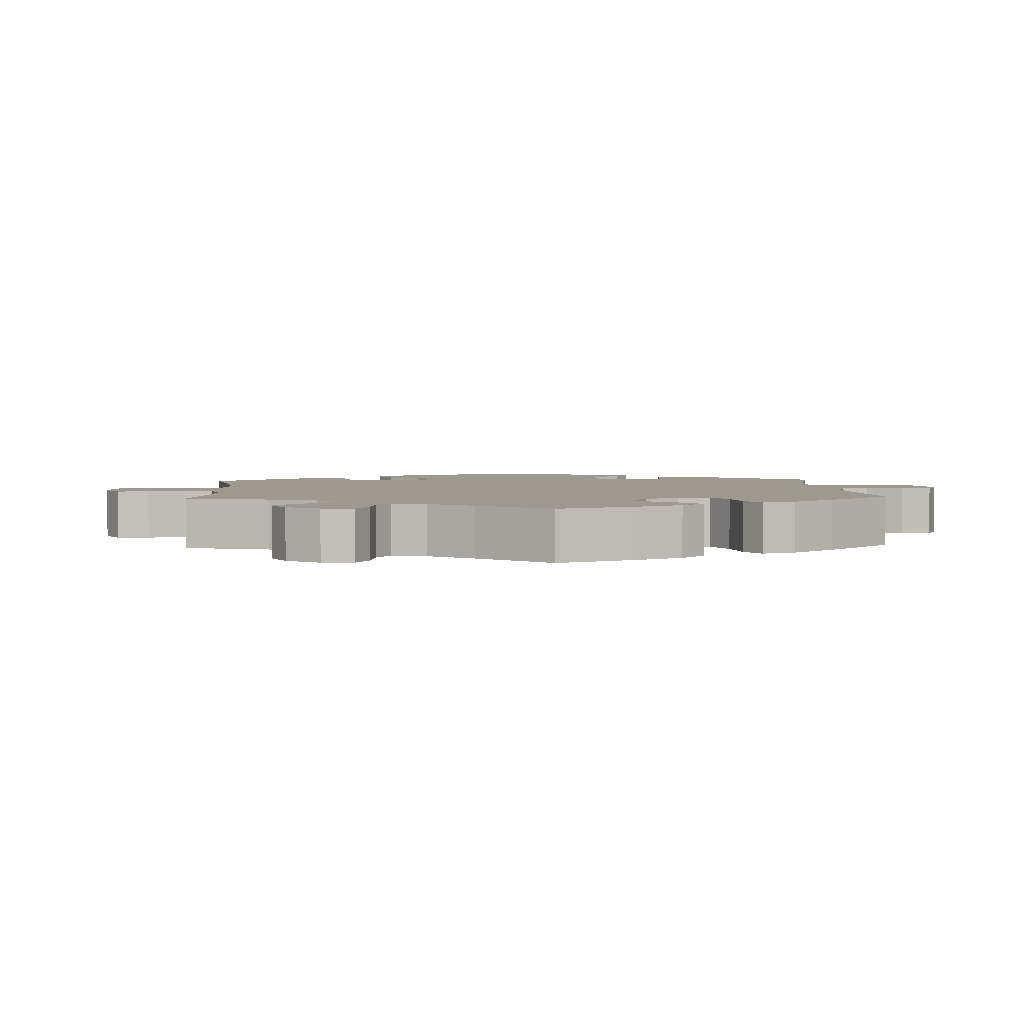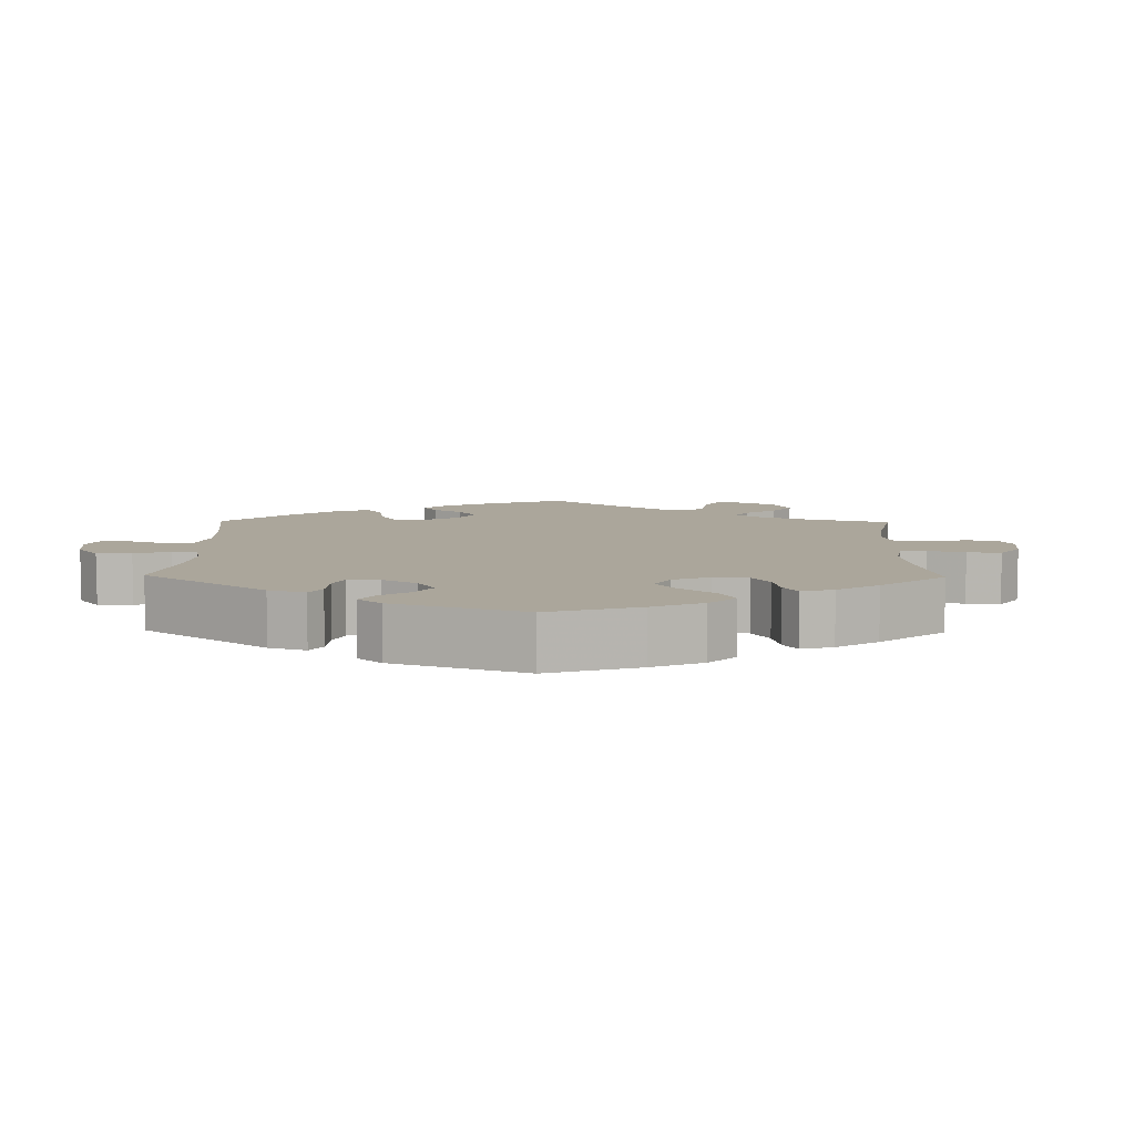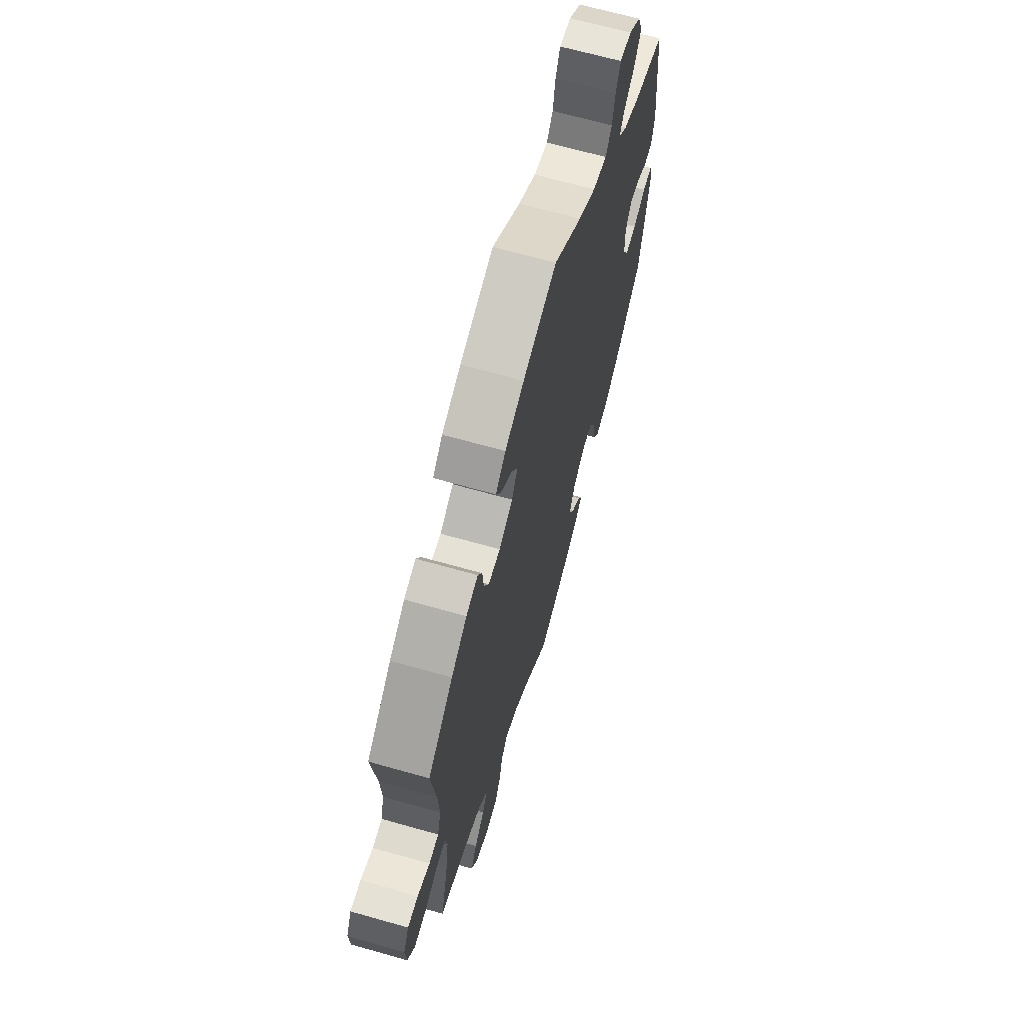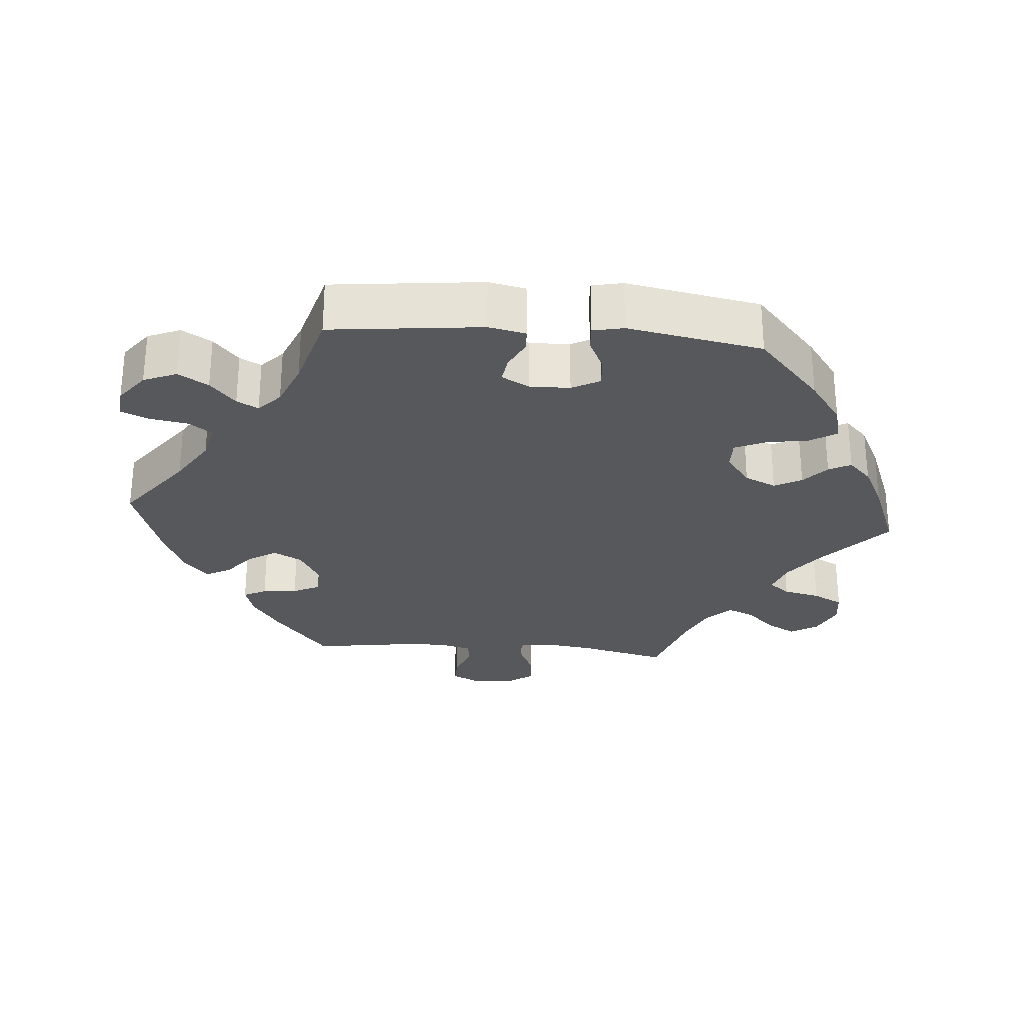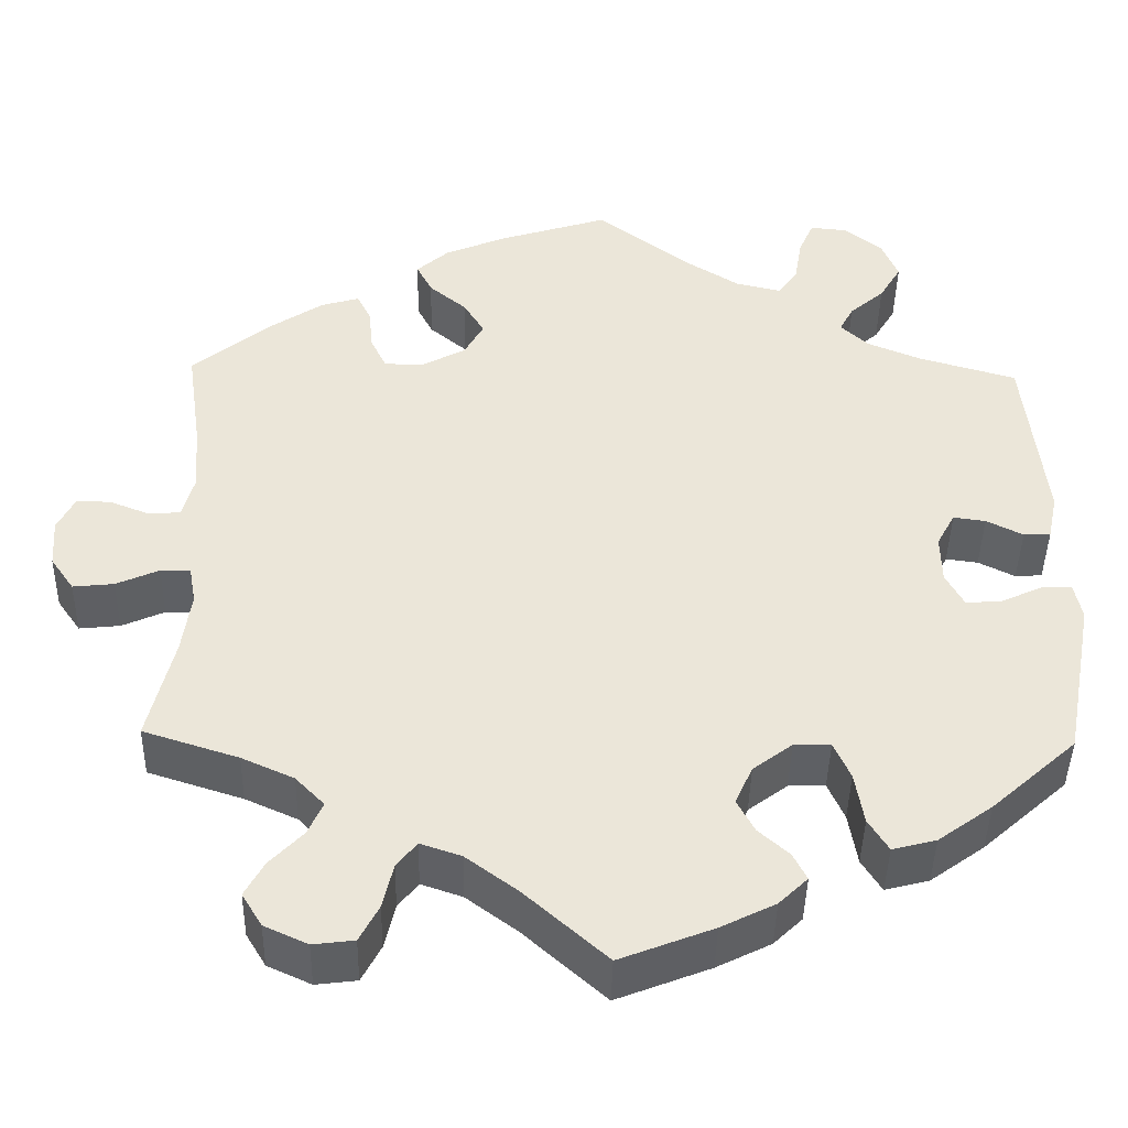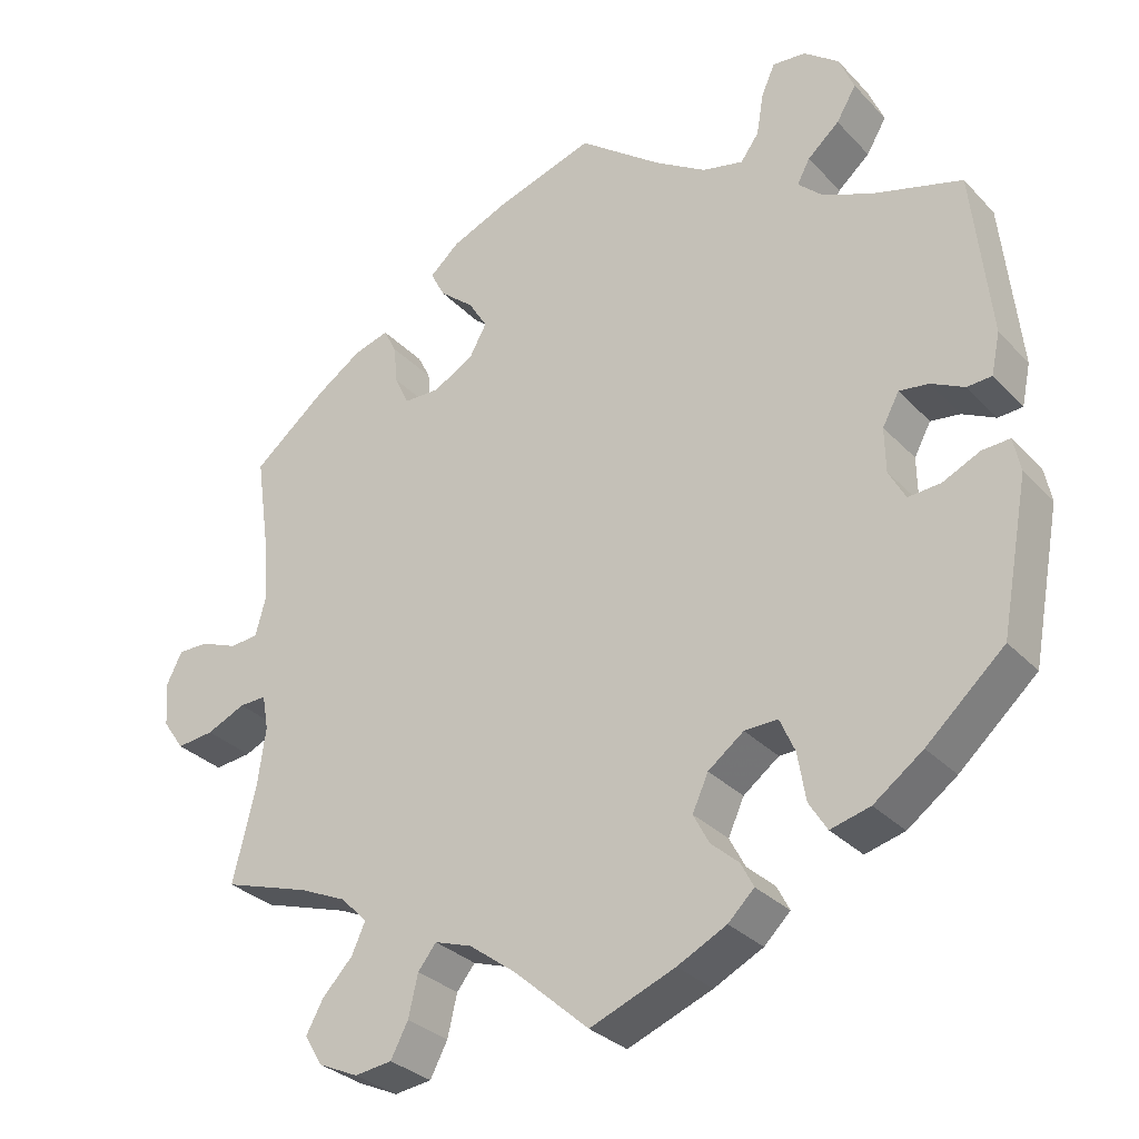
<metadata>
{"format":"obj","ext":"obj","renderer":"f3d","projection":"perspective","resolution":1024,"background":"white","views":[{"elev":3.3,"azim":-63.4,"up":"+Y"},{"elev":7.9,"azim":120.9,"up":"+Y"},{"elev":66.3,"azim":-74.1,"up":"+Z"},{"elev":-27.9,"azim":85.4,"up":"+Y"},{"elev":-43.4,"azim":-1.2,"up":"+Z"},{"elev":-30.8,"azim":34.9,"up":"+Z"}]}
</metadata>
<code>
v 0.403 0.07 -0.376
v 0.341 0.07 -0.421
v 0.291 0.07 -0.434
v 0.268 0.07 -0.397
v 0.258 0.07 -0.337
v 0.239 0.07 -0.294
v 0.197 0.07 -0.295
v 0.152 0.07 -0.329
v 0.132 0.07 -0.373
v 0.152 0.07 -0.411
v 0.187 0.07 -0.442
v 0.203 0.07 -0.473
v 0.17 0.07 -0.505
v 0.108 0.07 -0.536
v 0.001 0.07 -0.578
v -0.093 0.07 -0.494
v -0.152 0.07 -0.45
v -0.199 0.07 -0.434
v -0.222 0.07 -0.463
v -0.234 0.07 -0.515
v -0.256 0.07 -0.557
v -0.303 0.07 -0.563
v -0.353 0.07 -0.54
v -0.376 0.07 -0.502
v -0.354 0.07 -0.462
v -0.316 0.07 -0.422
v -0.299 0.07 -0.384
v -0.332 0.07 -0.35
v -0.392 0.07 -0.323
v -0.501 0.07 -0.288
v -0.472 0.07 -0.167
v -0.462 0.07 -0.095
v -0.47 0.07 -0.051
v -0.504 0.07 -0.052
v -0.553 0.07 -0.074
v -0.6 0.07 -0.079
v -0.627 0.07 -0.04
v -0.631 0.07 0.016
v -0.611 0.07 0.056
v -0.572 0.07 0.055
v -0.526 0.07 0.037
v -0.49 0.07 0.04
v -0.477 0.07 0.088
v -0.482 0.07 0.163
v -0.5 0.07 0.289
v -0.407 0.07 0.365
v -0.349 0.07 0.404
v -0.305 0.07 0.417
v -0.289 0.07 0.385
v -0.284 0.07 0.336
v -0.266 0.07 0.298
v -0.221 0.07 0.297
v -0.17 0.07 0.325
v -0.148 0.07 0.365
v -0.172 0.07 0.404
v -0.215 0.07 0.44
v -0.233 0.07 0.475
v -0.196 0.07 0.508
v -0.125 0.07 0.538
v 0 0.07 0.578
v 0.105 0.07 0.498
v 0.17 0.07 0.457
v 0.222 0.07 0.445
v 0.245 0.07 0.477
v 0.254 0.07 0.53
v 0.271 0.07 0.569
v 0.313 0.07 0.565
v 0.357 0.07 0.531
v 0.376 0.07 0.485
v 0.351 0.07 0.443
v 0.311 0.07 0.408
v 0.295 0.07 0.378
v 0.327 0.07 0.348
v 0.39 0.07 0.322
v 0.501 0.07 0.29
v 0.524 0.07 0.078
v 0.513 0.07 0.026
v 0.482 0.07 0.024
v 0.44 0.07 0.045
v 0.403 0.07 0.05
v 0.382 0.07 0.011
v 0.383 0.07 -0.045
v 0.404 0.07 -0.084
v 0.445 0.07 -0.081
v 0.492 0.07 -0.059
v 0.527 0.07 -0.057
v 0.536 0.07 -0.1
v 0.501 0.07 -0.288
v 0.403 0 -0.376
v 0.341 0 -0.421
v 0.291 0 -0.434
v 0.268 0 -0.397
v 0.258 0 -0.337
v 0.239 0 -0.294
v 0.197 0 -0.295
v 0.152 0 -0.329
v 0.132 0 -0.373
v 0.152 0 -0.411
v 0.187 0 -0.442
v 0.203 0 -0.473
v 0.17 0 -0.505
v 0.108 0 -0.536
v 0.001 0 -0.578
v -0.093 0 -0.494
v -0.152 0 -0.45
v -0.199 0 -0.434
v -0.222 0 -0.463
v -0.234 0 -0.515
v -0.256 0 -0.557
v -0.303 0 -0.563
v -0.353 0 -0.54
v -0.376 0 -0.502
v -0.354 0 -0.462
v -0.316 0 -0.422
v -0.299 0 -0.384
v -0.332 0 -0.35
v -0.392 0 -0.323
v -0.501 0 -0.288
v -0.472 0 -0.167
v -0.462 0 -0.095
v -0.47 0 -0.051
v -0.504 0 -0.052
v -0.553 0 -0.074
v -0.6 0 -0.079
v -0.627 0 -0.04
v -0.631 0 0.016
v -0.611 0 0.056
v -0.572 0 0.055
v -0.526 0 0.037
v -0.49 0 0.04
v -0.477 0 0.088
v -0.482 0 0.163
v -0.5 0 0.289
v -0.407 0 0.365
v -0.349 0 0.404
v -0.305 0 0.417
v -0.289 0 0.385
v -0.284 0 0.336
v -0.266 0 0.298
v -0.221 0 0.297
v -0.17 0 0.325
v -0.148 0 0.365
v -0.172 0 0.404
v -0.215 0 0.44
v -0.233 0 0.475
v -0.196 0 0.508
v -0.125 0 0.538
v 0 0 0.578
v 0.105 0 0.498
v 0.17 0 0.457
v 0.222 0 0.445
v 0.245 0 0.477
v 0.254 0 0.53
v 0.271 0 0.569
v 0.313 0 0.565
v 0.357 0 0.531
v 0.376 0 0.485
v 0.351 0 0.443
v 0.311 0 0.408
v 0.295 0 0.378
v 0.327 0 0.348
v 0.39 0 0.322
v 0.501 0 0.29
v 0.524 0 0.078
v 0.513 0 0.026
v 0.482 0 0.024
v 0.44 0 0.045
v 0.403 0 0.05
v 0.382 0 0.011
v 0.383 0 -0.045
v 0.404 0 -0.084
v 0.445 0 -0.081
v 0.492 0 -0.059
v 0.527 0 -0.057
v 0.536 0 -0.1
v 0.501 0 -0.288
f 84 85 86 87
f 83 84 87 88
f 82 83 88 1
f 76 77 78 79
f 74 75 76 79
f 73 74 79 80
f 72 73 80 81
f 68 69 70 71
f 68 71 72
f 67 68 72
f 64 65 66 67
f 63 64 67 72
f 62 63 72 81
f 58 59 60 61
f 55 56 57 58
f 54 55 58 61
f 53 54 61 62
f 47 48 49 50
f 47 50 51
f 44 45 46 47
f 43 44 47 51
f 42 43 51 52
f 38 39 40 41
f 38 41 42
f 37 38 42
f 34 35 36 37
f 33 34 37 42
f 29 30 31
f 28 29 31 32
f 27 28 32 33
f 23 24 25 26
f 23 26 27
f 22 23 27
f 19 20 21 22
f 18 19 22 27
f 17 18 27 33
f 13 14 15 16
f 10 11 12 13
f 9 10 13 16
f 8 9 16 17
f 2 3 4 5
f 82 1 2 5
f 82 5 6
f 81 82 6 7
f 52 53 62 81
f 33 42 52 81
f 17 33 81
f 7 8 17 81
f 175 174 173 172
f 176 175 172 171
f 89 176 171 170
f 167 166 165 164
f 167 164 163 162
f 168 167 162 161
f 169 168 161 160
f 159 158 157 156
f 160 159 156
f 160 156 155
f 155 154 153 152
f 160 155 152 151
f 169 160 151 150
f 149 148 147 146
f 146 145 144 143
f 149 146 143 142
f 150 149 142 141
f 138 137 136 135
f 139 138 135
f 135 134 133 132
f 139 135 132 131
f 140 139 131 130
f 129 128 127 126
f 130 129 126
f 130 126 125
f 125 124 123 122
f 130 125 122 121
f 119 118 117
f 120 119 117 116
f 121 120 116 115
f 114 113 112 111
f 115 114 111
f 115 111 110
f 110 109 108 107
f 115 110 107 106
f 121 115 106 105
f 104 103 102 101
f 101 100 99 98
f 104 101 98 97
f 105 104 97 96
f 93 92 91 90
f 93 90 89 170
f 94 93 170
f 95 94 170 169
f 169 150 141 140
f 169 140 130 121
f 169 121 105
f 169 105 96 95
f 1 89 90 2
f 2 90 91 3
f 3 91 92 4
f 4 92 93 5
f 5 93 94 6
f 6 94 95 7
f 7 95 96 8
f 8 96 97 9
f 9 97 98 10
f 10 98 99 11
f 11 99 100 12
f 12 100 101 13
f 13 101 102 14
f 14 102 103 15
f 15 103 104 16
f 16 104 105 17
f 17 105 106 18
f 18 106 107 19
f 19 107 108 20
f 20 108 109 21
f 21 109 110 22
f 22 110 111 23
f 23 111 112 24
f 24 112 113 25
f 25 113 114 26
f 26 114 115 27
f 27 115 116 28
f 28 116 117 29
f 29 117 118 30
f 30 118 119 31
f 31 119 120 32
f 32 120 121 33
f 33 121 122 34
f 34 122 123 35
f 35 123 124 36
f 36 124 125 37
f 37 125 126 38
f 38 126 127 39
f 39 127 128 40
f 40 128 129 41
f 41 129 130 42
f 42 130 131 43
f 43 131 132 44
f 44 132 133 45
f 45 133 134 46
f 46 134 135 47
f 47 135 136 48
f 48 136 137 49
f 49 137 138 50
f 50 138 139 51
f 51 139 140 52
f 52 140 141 53
f 53 141 142 54
f 54 142 143 55
f 55 143 144 56
f 56 144 145 57
f 57 145 146 58
f 58 146 147 59
f 59 147 148 60
f 60 148 149 61
f 61 149 150 62
f 62 150 151 63
f 63 151 152 64
f 64 152 153 65
f 65 153 154 66
f 66 154 155 67
f 67 155 156 68
f 68 156 157 69
f 69 157 158 70
f 70 158 159 71
f 71 159 160 72
f 72 160 161 73
f 73 161 162 74
f 74 162 163 75
f 75 163 164 76
f 76 164 165 77
f 77 165 166 78
f 78 166 167 79
f 79 167 168 80
f 80 168 169 81
f 81 169 170 82
f 82 170 171 83
f 83 171 172 84
f 84 172 173 85
f 85 173 174 86
f 86 174 175 87
f 87 175 176 88
f 88 176 89 1

</code>
